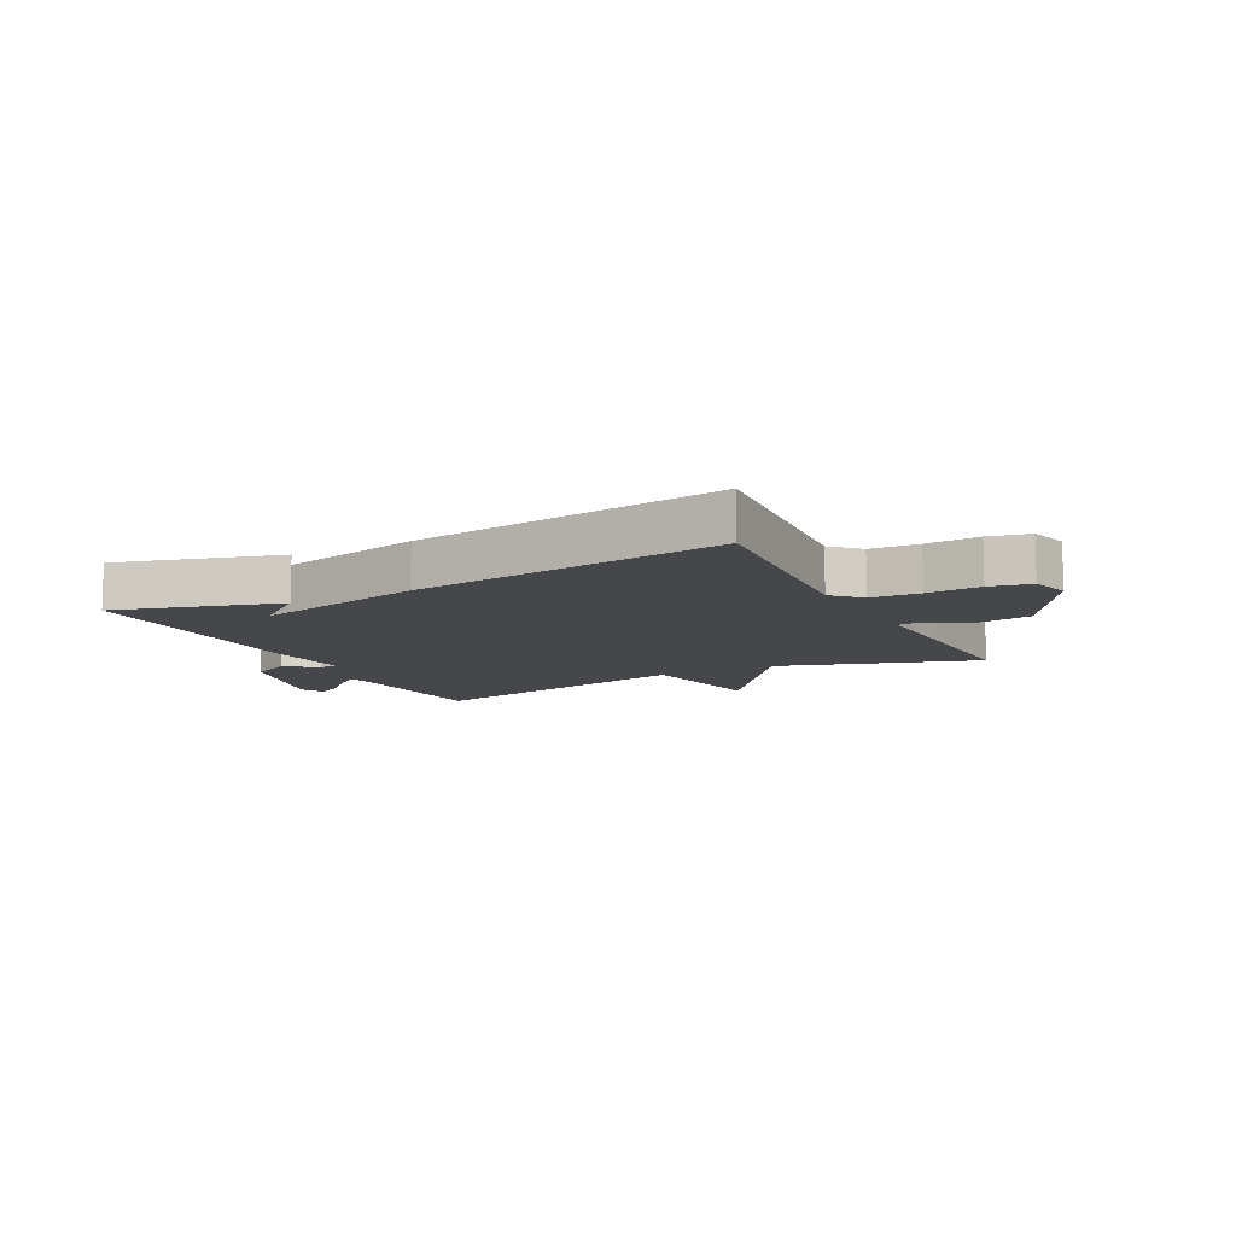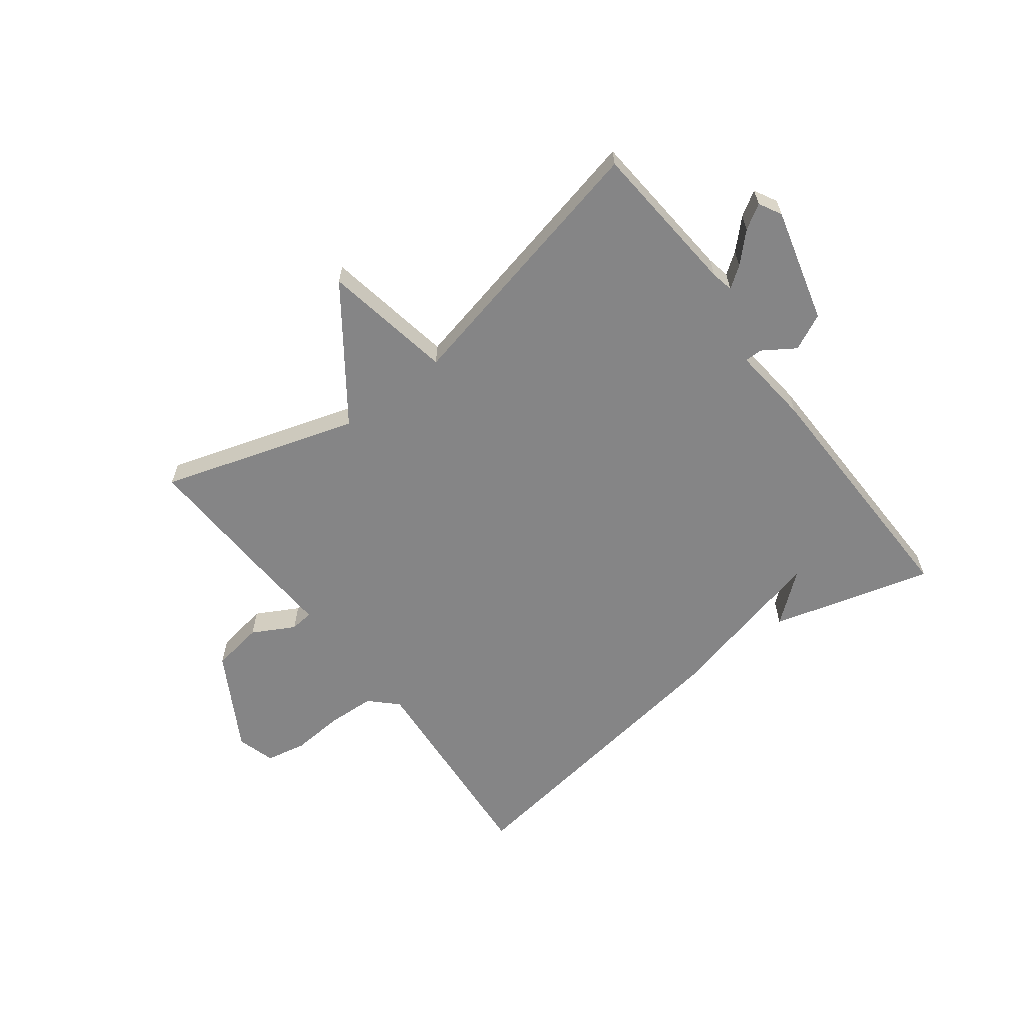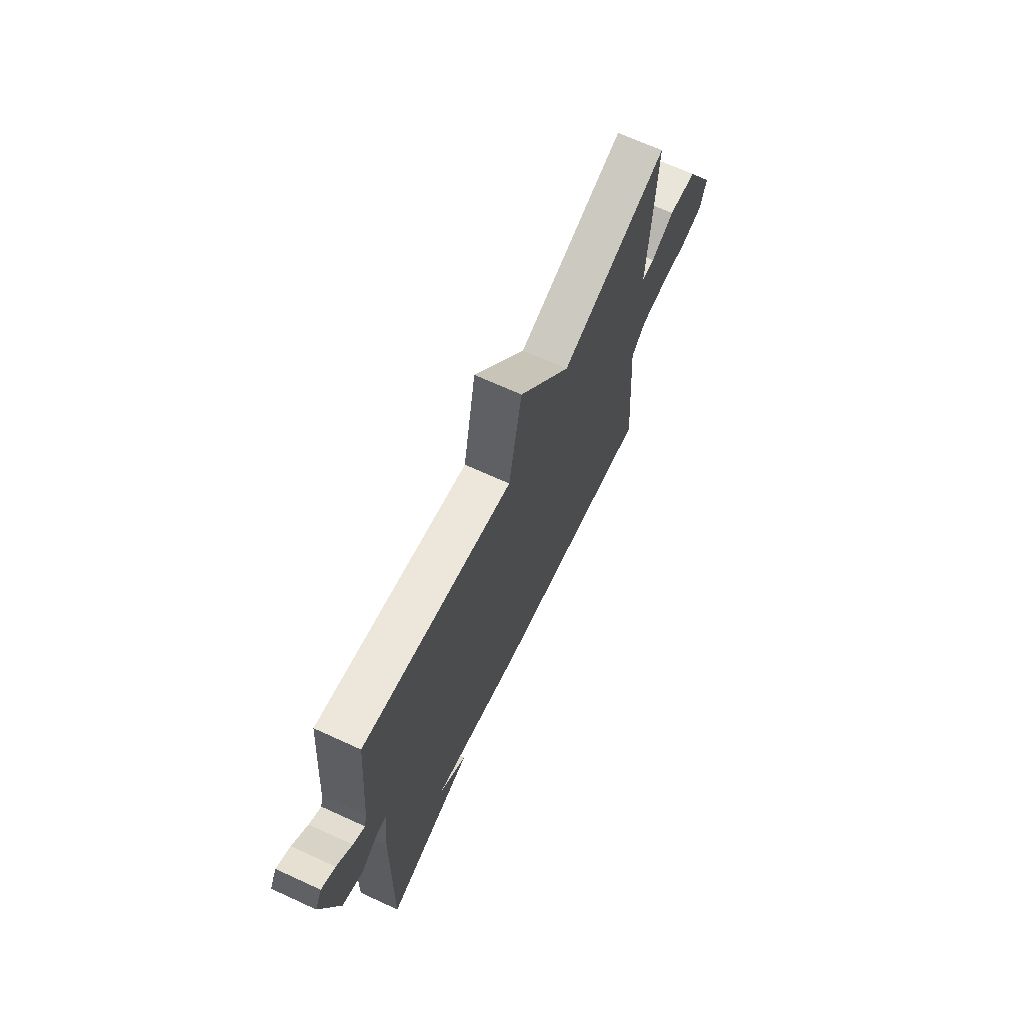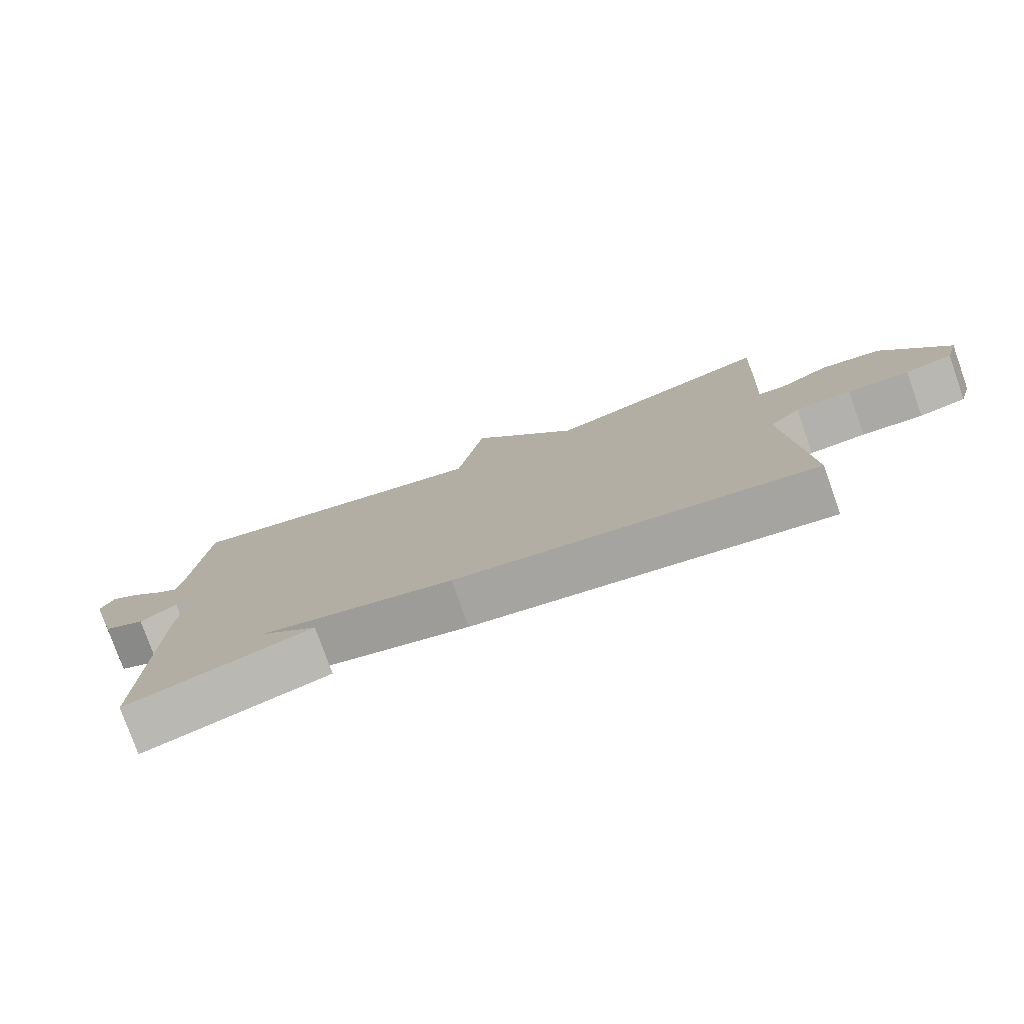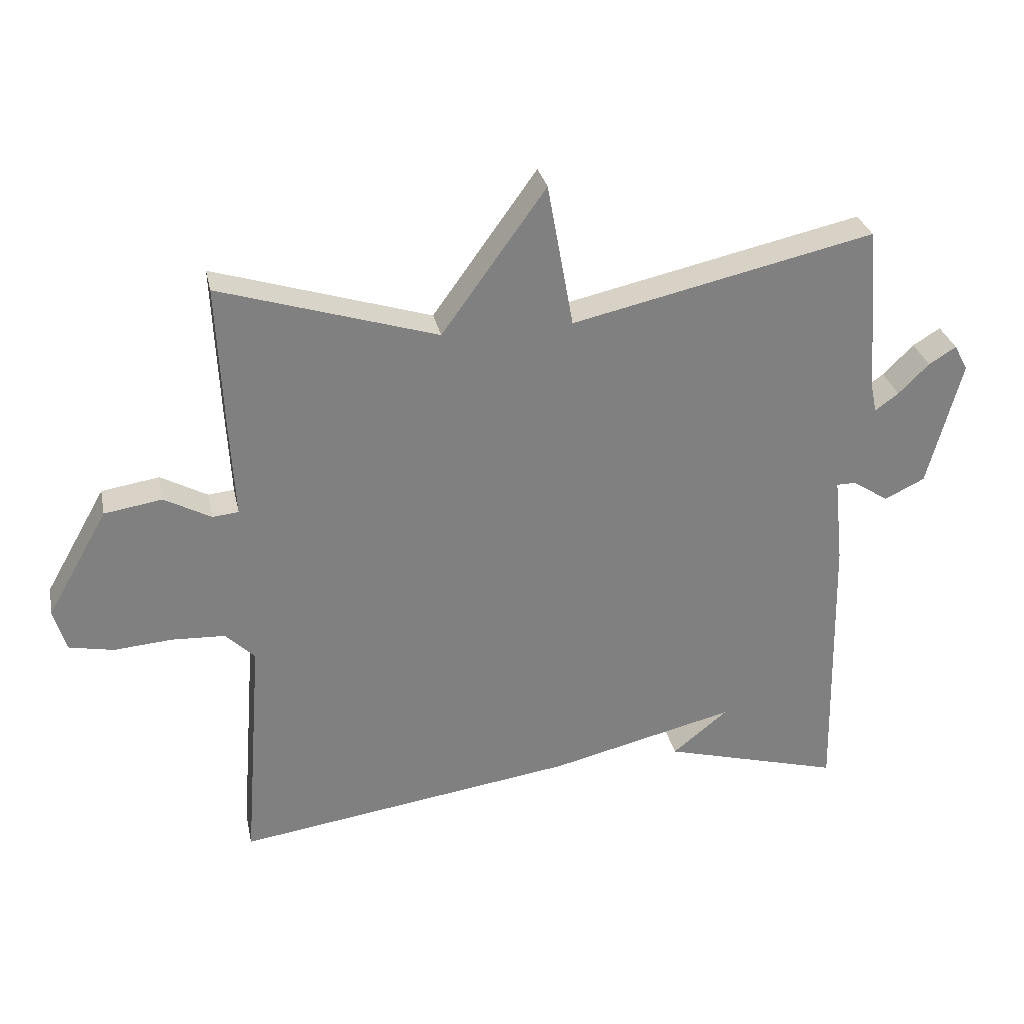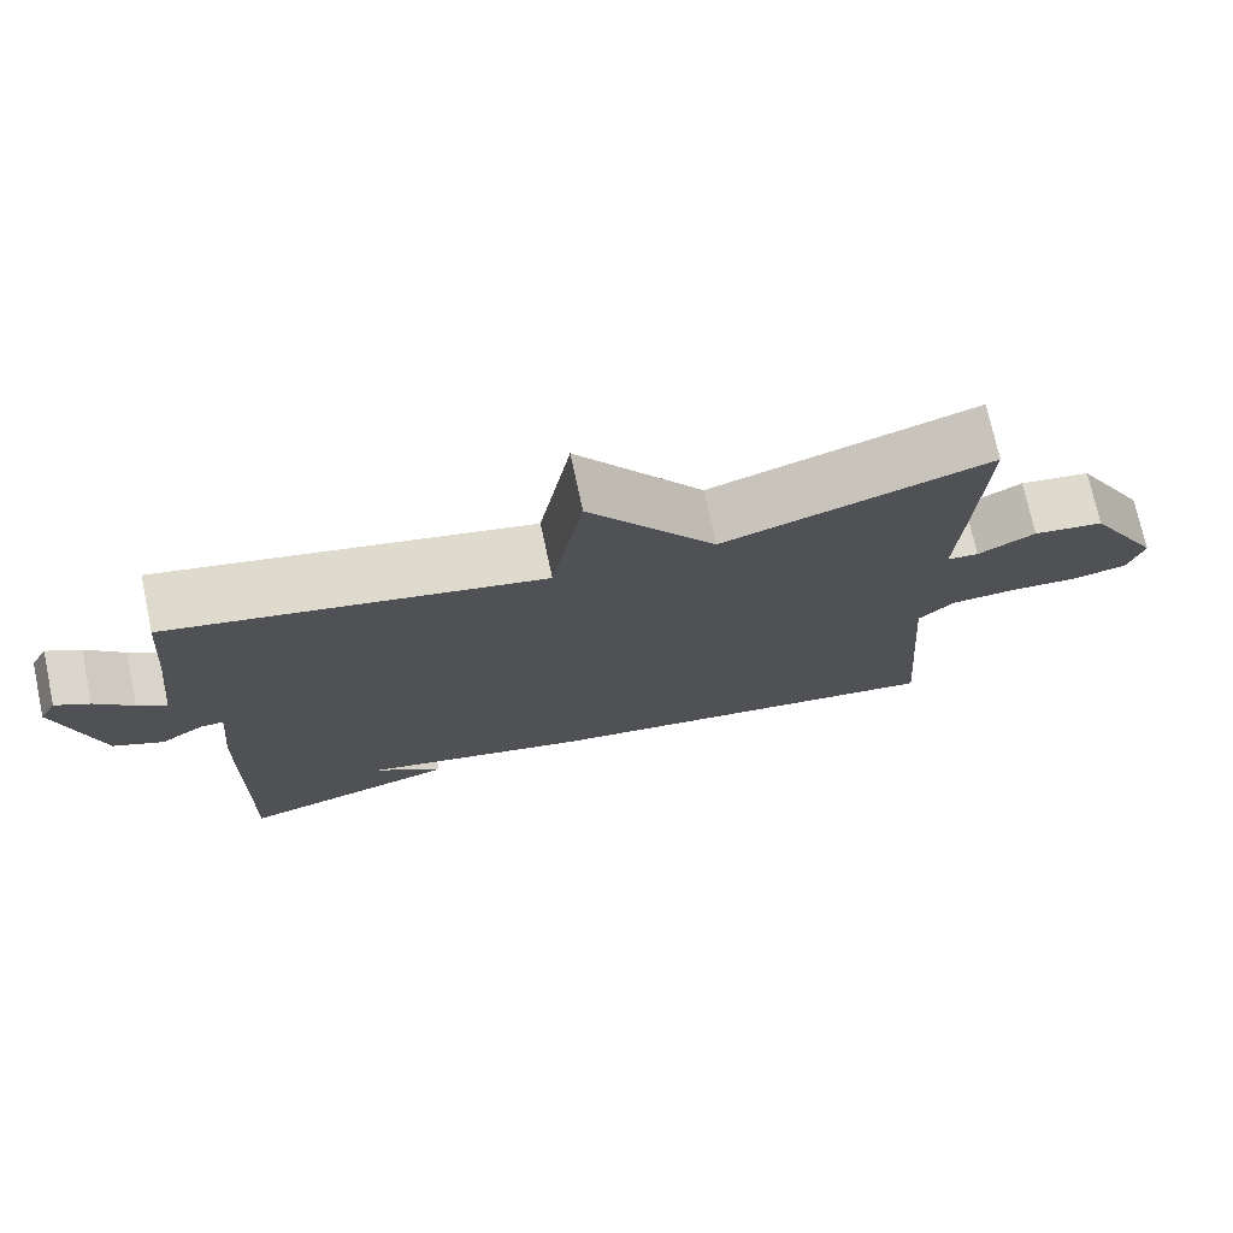
<metadata>
{"format":"obj","ext":"obj","renderer":"f3d","projection":"perspective","resolution":1024,"background":"white","views":[{"elev":-10.5,"azim":-153.1,"up":"+Y"},{"elev":-61.9,"azim":37.1,"up":"+Y"},{"elev":68.0,"azim":114.7,"up":"+Z"},{"elev":-77.9,"azim":-160.5,"up":"+Z"},{"elev":30.1,"azim":-11.8,"up":"+Z"},{"elev":73.5,"azim":167.9,"up":"+Z"}]}
</metadata>
<code>
v 0.5 0.07 0.5
v 0.522 0.07 0.235
v 0.53 0.07 0.196
v 0.566 0.07 0.222
v 0.613 0.07 0.269
v 0.655 0.07 0.295
v 0.676 0.07 0.256
v 0.624 0.07 0.061
v 0.562 0.07 0.031
v 0.507 0.07 0.067
v 0.477 0.07 0.067
v 0.491 0.07 -0.068
v 0.5 0.07 -0.5
v 0.225 0.07 -0.424
v 0.31 0.07 -0.355
v 0.025 0.07 -0.424
v -0.5 0.07 -0.5
v -0.472 0.07 -0.134
v -0.517 0.07 -0.09
v -0.599 0.07 -0.086
v -0.689 0.07 -0.093
v -0.758 0.07 -0.079
v -0.777 0.07 -0.014
v -0.683 0.07 0.151
v -0.594 0.07 0.165
v -0.522 0.07 0.126
v -0.482 0.07 0.13
v -0.49 0.07 0.275
v -0.5 0.07 0.5
v -0.165 0.07 0.396
v -0.005 0.07 0.618
v 0.035 0.07 0.396
v 0.5 0 0.5
v 0.522 0 0.235
v 0.53 0 0.196
v 0.566 0 0.222
v 0.613 0 0.269
v 0.655 0 0.295
v 0.676 0 0.256
v 0.624 0 0.061
v 0.562 0 0.031
v 0.507 0 0.067
v 0.477 0 0.067
v 0.491 0 -0.068
v 0.5 0 -0.5
v 0.225 0 -0.424
v 0.31 0 -0.355
v 0.025 0 -0.424
v -0.5 0 -0.5
v -0.472 0 -0.134
v -0.517 0 -0.09
v -0.599 0 -0.086
v -0.689 0 -0.093
v -0.758 0 -0.079
v -0.777 0 -0.014
v -0.683 0 0.151
v -0.594 0 0.165
v -0.522 0 0.126
v -0.482 0 0.13
v -0.49 0 0.275
v -0.5 0 0.5
v -0.165 0 0.396
v -0.005 0 0.618
v 0.035 0 0.396
f 30 31 32
f 27 28 29 30
f 27 30 32
f 24 25 26
f 23 24 26
f 22 23 26
f 21 22 26
f 20 21 26
f 19 20 26 27
f 32 1 2
f 27 32 2
f 19 27 2
f 18 19 2
f 17 18 2
f 16 17 2
f 15 16 2
f 11 12 13
f 8 9 10
f 7 8 10
f 6 7 10
f 5 6 10
f 4 5 10
f 3 4 10 11
f 2 3 11
f 15 2 11
f 13 14 15
f 11 13 15
f 64 63 62
f 62 61 60 59
f 64 62 59
f 58 57 56
f 58 56 55
f 58 55 54
f 58 54 53
f 58 53 52
f 59 58 52 51
f 34 33 64
f 34 64 59
f 34 59 51
f 34 51 50
f 34 50 49
f 34 49 48
f 34 48 47
f 45 44 43
f 42 41 40
f 42 40 39
f 42 39 38
f 42 38 37
f 42 37 36
f 43 42 36 35
f 43 35 34
f 43 34 47
f 47 46 45
f 47 45 43
f 1 33 34 2
f 2 34 35 3
f 3 35 36 4
f 4 36 37 5
f 5 37 38 6
f 6 38 39 7
f 7 39 40 8
f 8 40 41 9
f 9 41 42 10
f 10 42 43 11
f 11 43 44 12
f 12 44 45 13
f 13 45 46 14
f 14 46 47 15
f 15 47 48 16
f 16 48 49 17
f 17 49 50 18
f 18 50 51 19
f 19 51 52 20
f 20 52 53 21
f 21 53 54 22
f 22 54 55 23
f 23 55 56 24
f 24 56 57 25
f 25 57 58 26
f 26 58 59 27
f 27 59 60 28
f 28 60 61 29
f 29 61 62 30
f 30 62 63 31
f 31 63 64 32
f 32 64 33 1

</code>
